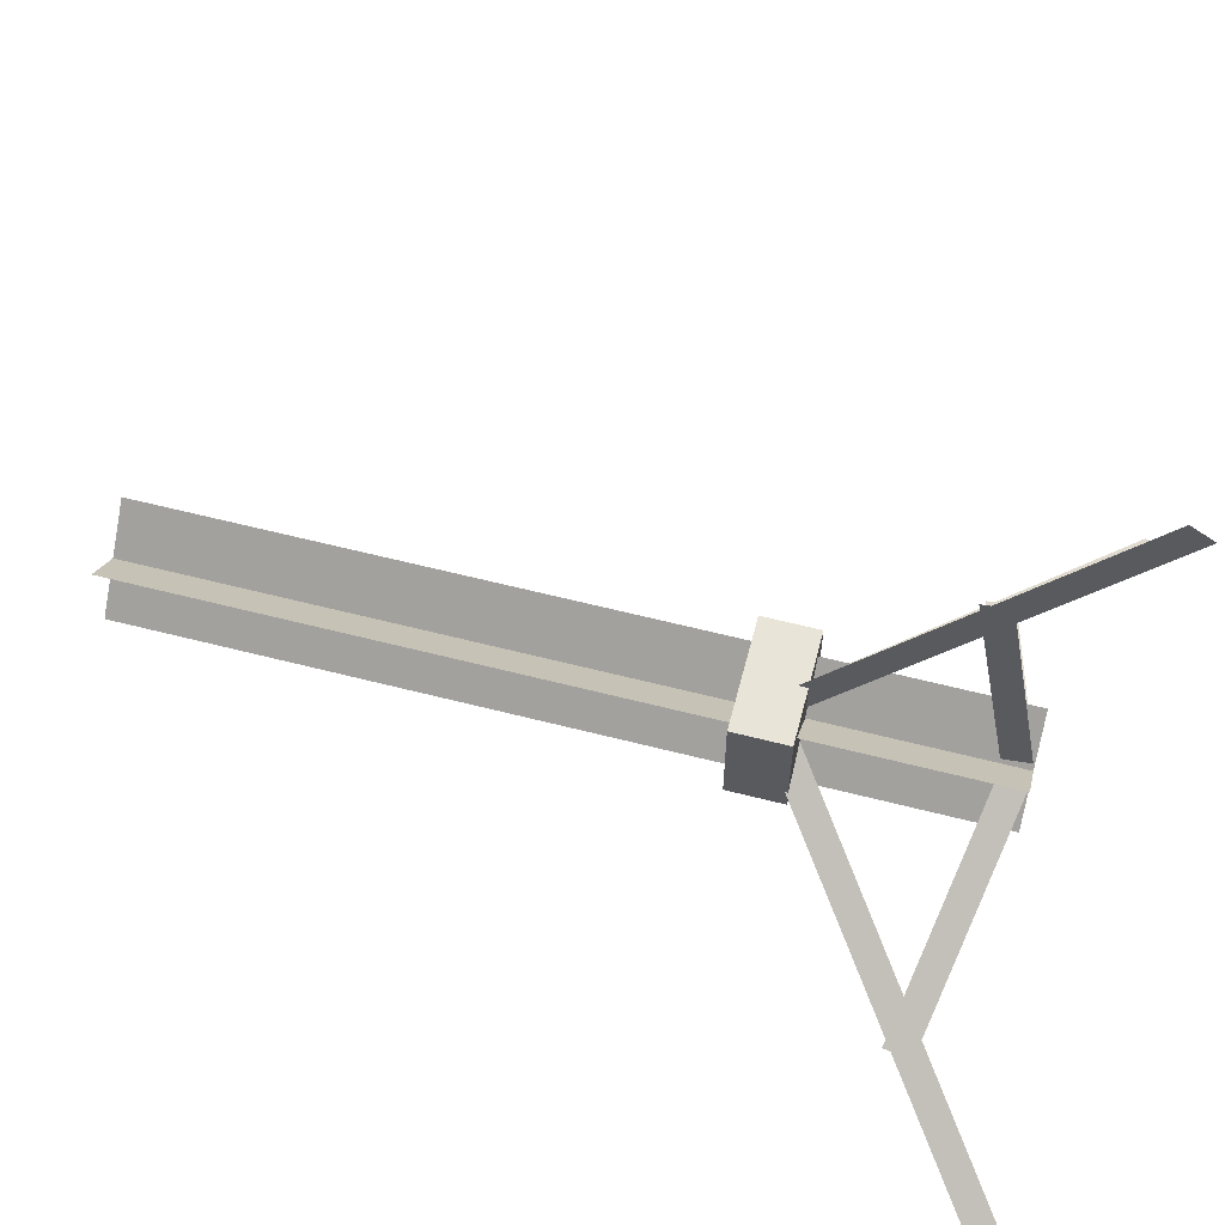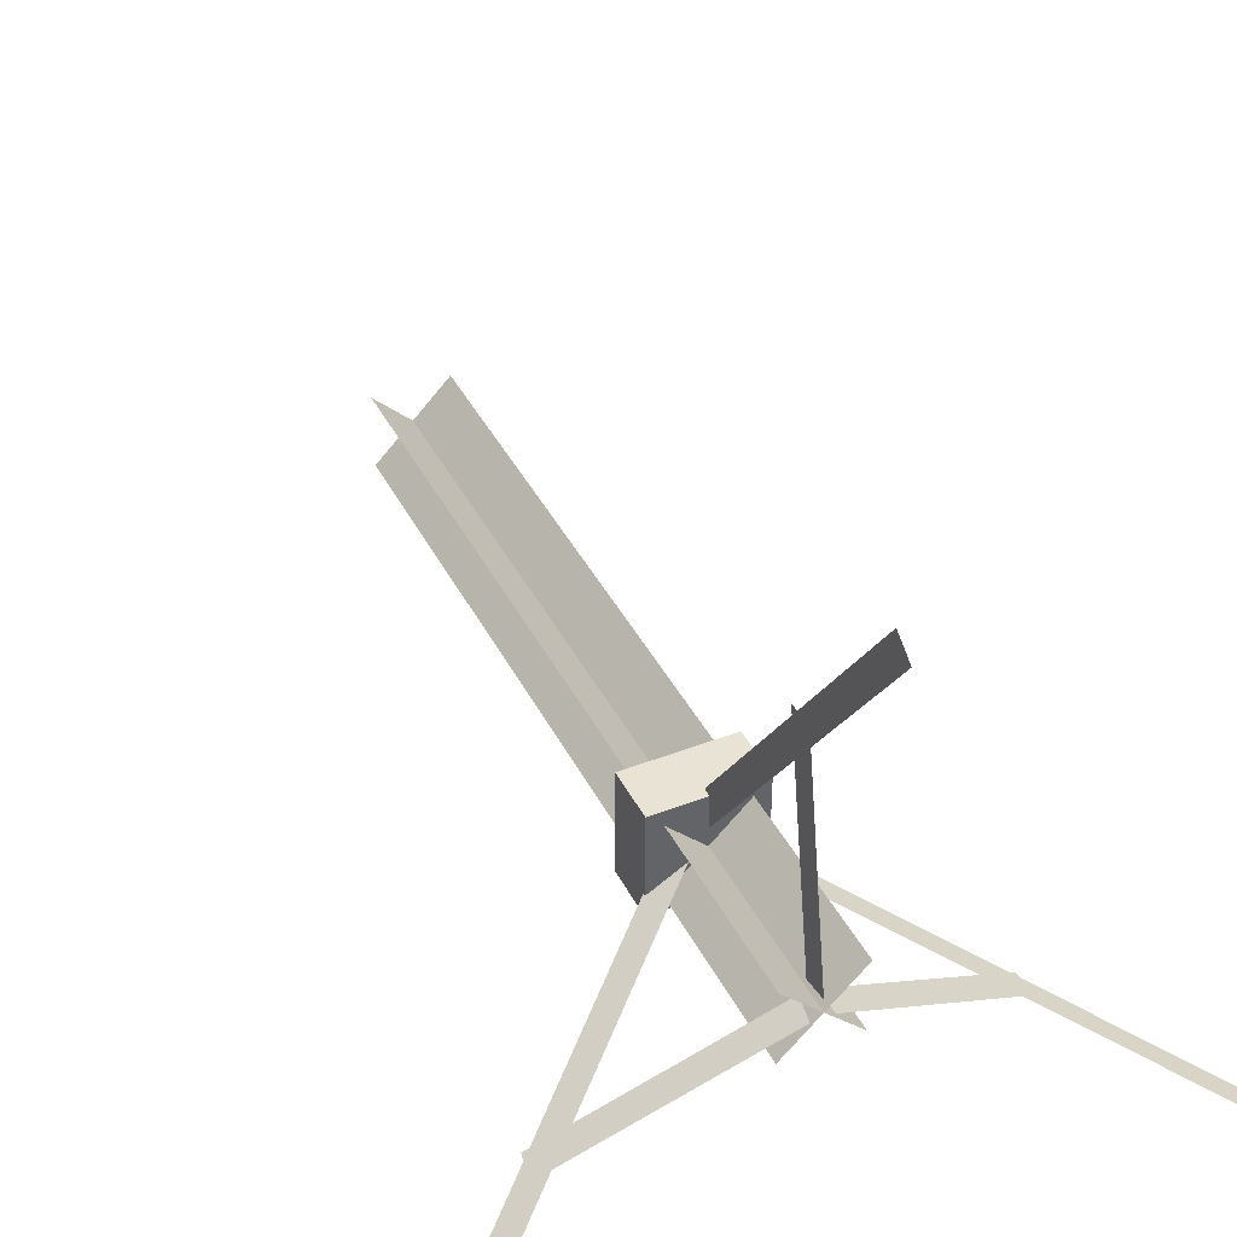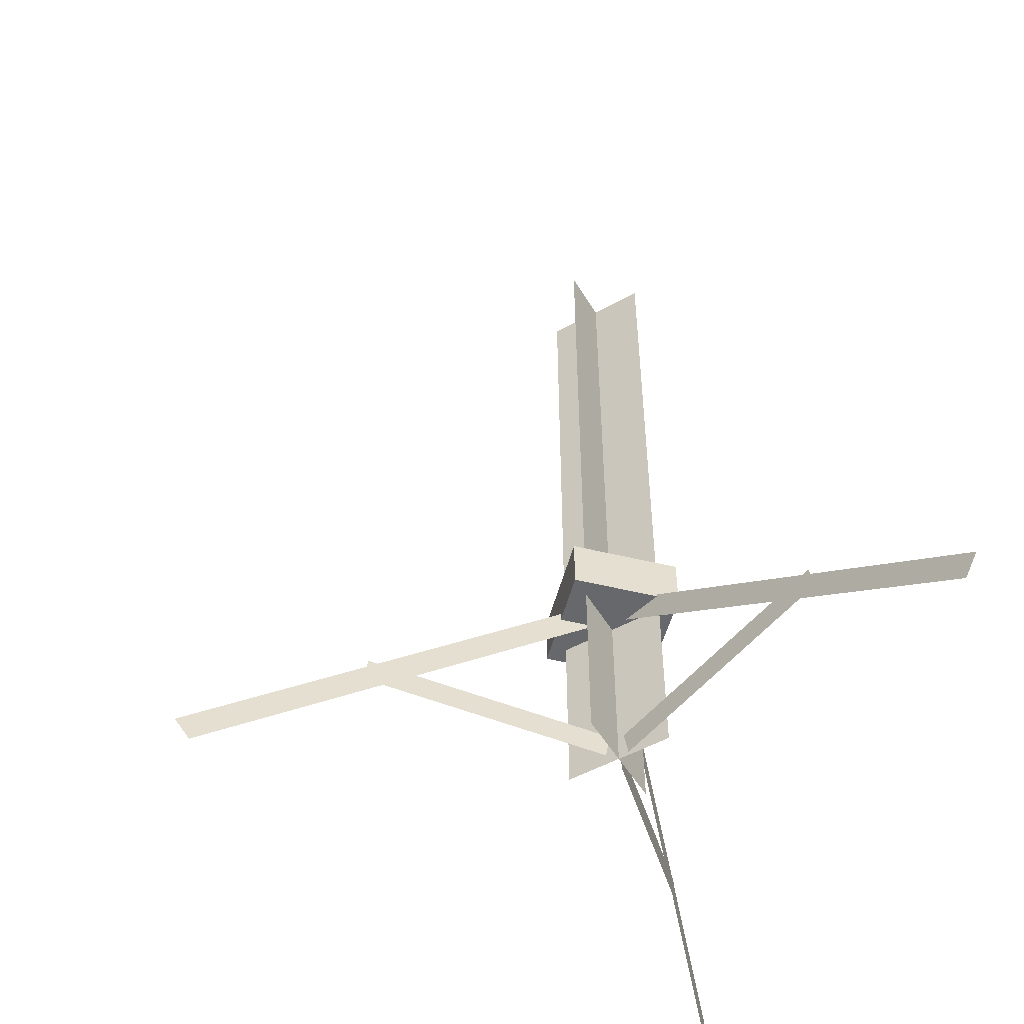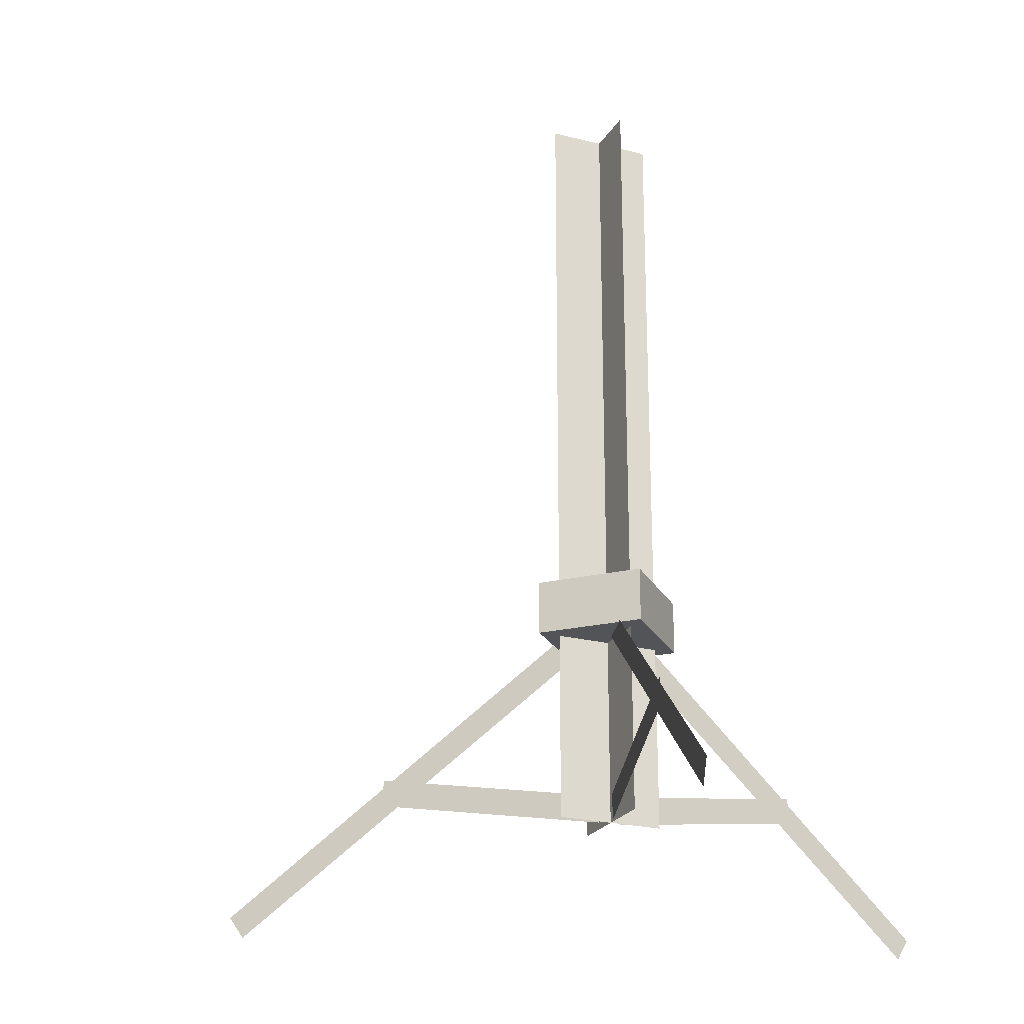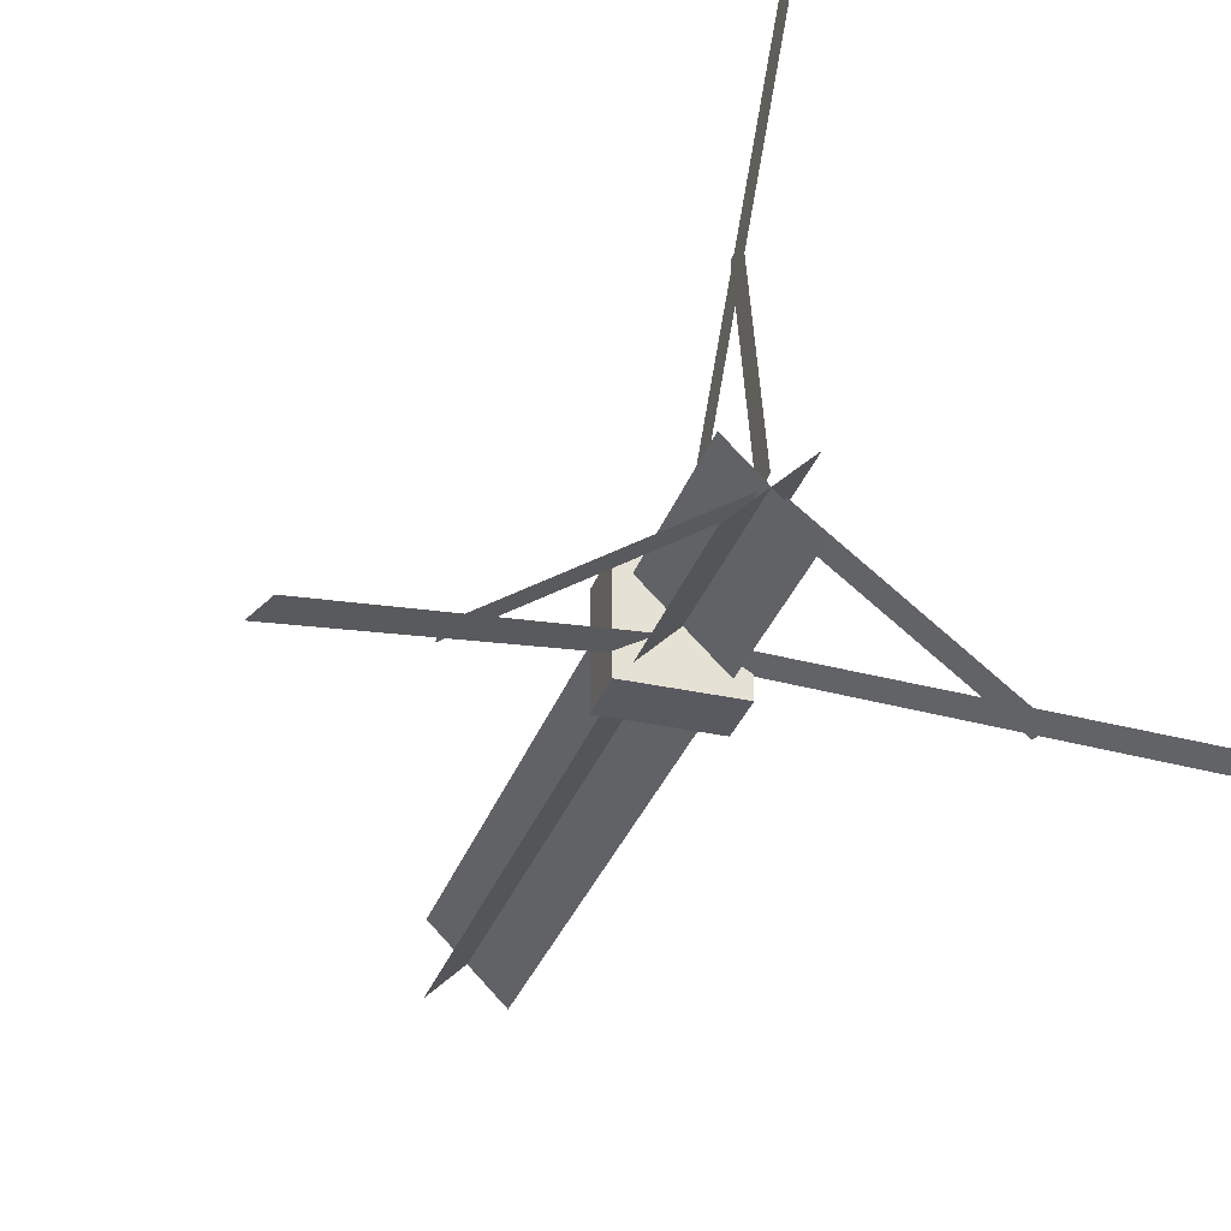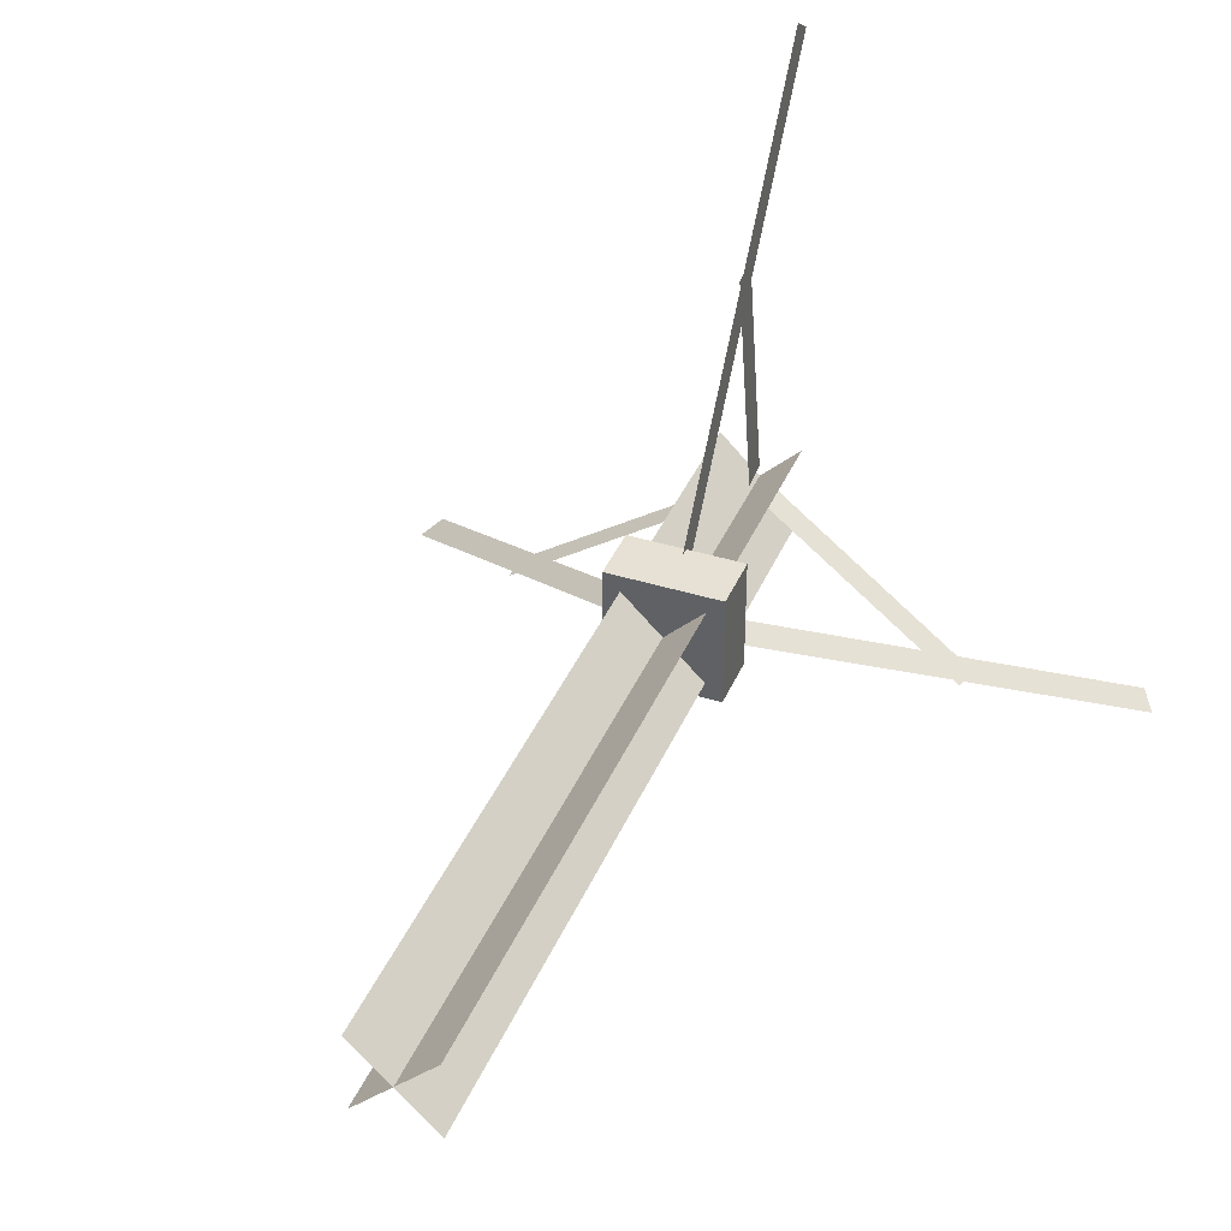
<metadata>
{"format":"obj","ext":"obj","renderer":"f3d","projection":"perspective","resolution":1024,"background":"white","views":[{"elev":61.4,"azim":-75.4,"up":"+Z"},{"elev":41.1,"azim":-25.3,"up":"+Z"},{"elev":-52.4,"azim":75.4,"up":"+Y"},{"elev":-23.1,"azim":111.6,"up":"+Y"},{"elev":-31.9,"azim":-17.6,"up":"+Z"},{"elev":39.0,"azim":-158.6,"up":"+Z"}]}
</metadata>
<code>
o cube
v 0.0785 0.0256 0.2567
v 0.4775 0.3482 0.4871
v 0.09402 1.388e-16 0.2657
v 0.4931 0.3226 0.4961
v 0.4776 0.3482 0.487
v 0.07853 0.0256 0.2567
v 0.4931 0.3226 0.496
v 0.09405 1.388e-16 0.2656
f 1 3 2
f 3 4 2
f 5 7 6
f 7 8 6
o cube
v 0.5001 0.1444 0.7917
v 0.5001 0.1751 0.7863
v 0.5001 0.09552 0.5147
v 0.5001 0.1263 0.5093
v 0.5001 0.1751 0.7863
v 0.5001 0.1444 0.7917
v 0.5001 0.1263 0.5093
v 0.5001 0.09552 0.5147
f 9 11 10
f 11 12 10
f 13 15 14
f 15 16 14
o cube
v 0.7525 0.1428 0.354
v 0.7478 0.1736 0.3568
v 0.5127 0.09396 0.4925
v 0.508 0.1247 0.4953
v 0.7479 0.1736 0.3568
v 0.7526 0.1428 0.3541
v 0.508 0.1247 0.4953
v 0.5127 0.09396 0.4926
f 17 19 18
f 19 20 18
f 21 23 22
f 23 24 22
o cube
v 0.5442 1 0.4559
v 0.5442 1 0.4558
v 0.5442 0.09375 0.4559
v 0.5442 0.09375 0.4558
v 0.4558 1 0.5442
v 0.4559 1 0.5442
v 0.4558 0.09375 0.5442
v 0.4559 0.09375 0.5442
f 30 32 25
f 32 27 25
f 26 28 29
f 28 31 29
o cube
v 0.5442 1 0.5441
v 0.4559 1 0.4558
v 0.5442 0.09375 0.5441
v 0.4559 0.09375 0.4558
v 0.4558 1 0.4558
v 0.5442 1 0.5442
v 0.4558 0.09375 0.4558
v 0.5442 0.09375 0.5442
f 33 35 34
f 35 36 34
f 37 39 38
f 39 40 38
o cube
v 0.5625 0.375 0.5625
v 0.5625 0.375 0.4375
v 0.5625 0.3125 0.5625
v 0.5625 0.3125 0.4375
v 0.4375 0.375 0.4375
v 0.4375 0.375 0.5625
v 0.4375 0.3125 0.4375
v 0.4375 0.3125 0.5625
f 41 43 42
f 43 44 42
f 45 47 46
f 47 48 46
f 45 46 42
f 46 41 42
f 48 47 43
f 47 44 43
f 46 48 41
f 48 43 41
f 42 44 45
f 44 47 45
o cube
v 0.5001 0.0256 0.9867
v 0.5001 0.3482 0.5259
v 0.5001 0 0.9688
v 0.5001 0.3226 0.508
v 0.5 0.3482 0.5259
v 0.5 0.0256 0.9867
v 0.5 0.3226 0.508
v 0.5 0 0.9688
f 49 51 50
f 51 52 50
f 53 55 54
f 55 56 54
o cube
v 0.2473 0.1428 0.3543
v 0.252 0.1736 0.357
v 0.4872 0.09396 0.4928
v 0.4919 0.1247 0.4955
v 0.2521 0.1736 0.3569
v 0.2474 0.1428 0.3542
v 0.4919 0.1247 0.4954
v 0.4872 0.09396 0.4927
f 57 59 58
f 59 60 58
f 61 63 62
f 63 64 62
o cube
v 0.9214 0.0256 0.2566
v 0.5224 0.3482 0.487
v 0.9059 1.388e-16 0.2656
v 0.5069 0.3226 0.496
v 0.5224 0.3482 0.487
v 0.9215 0.0256 0.2567
v 0.5069 0.3226 0.496
v 0.9059 1.388e-16 0.2656
f 65 67 66
f 67 68 66
f 69 71 70
f 71 72 70

</code>
